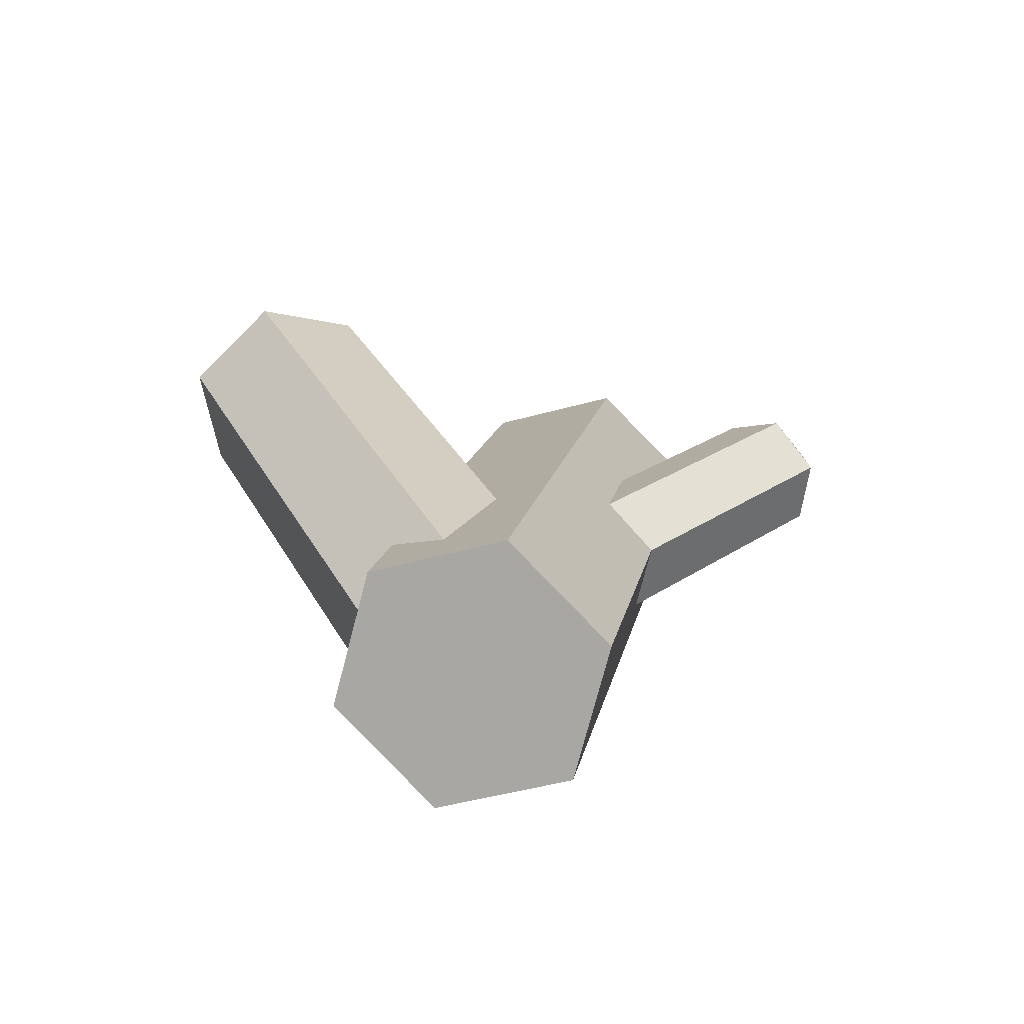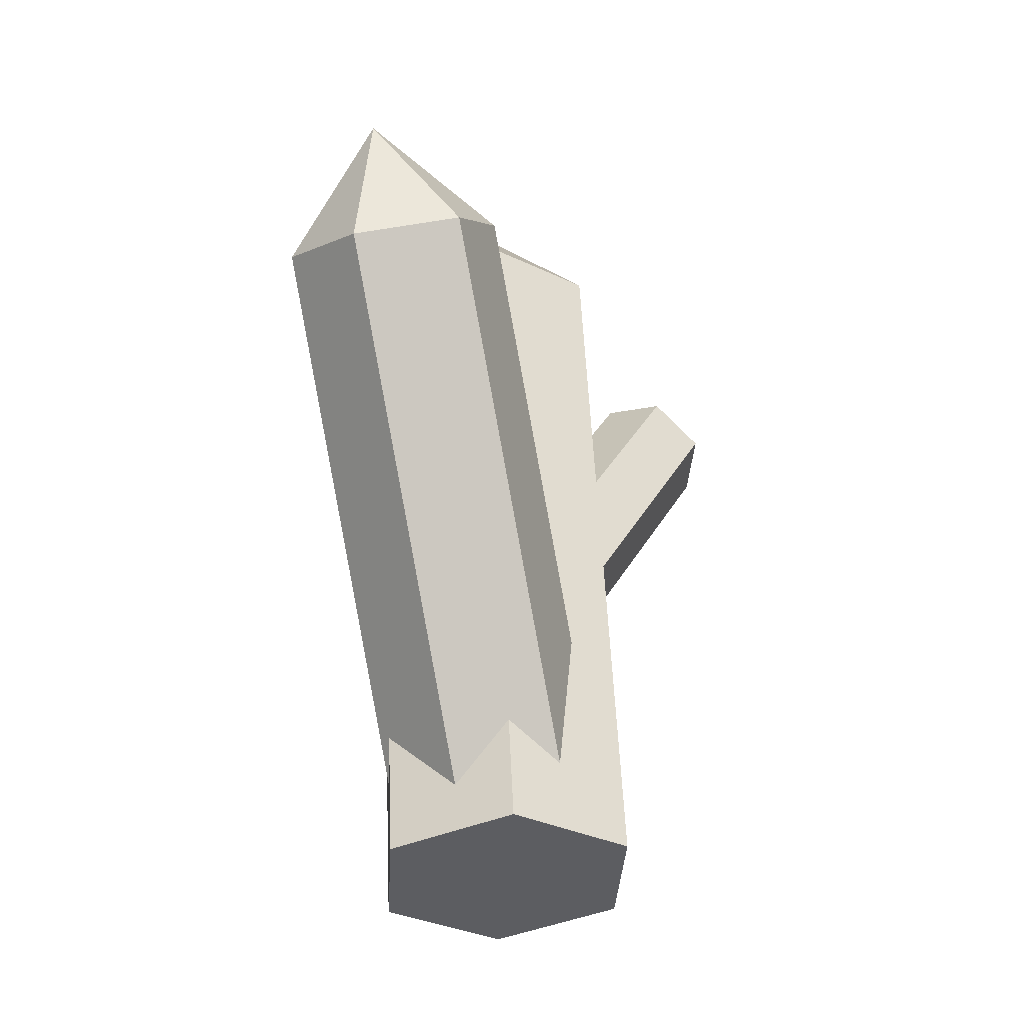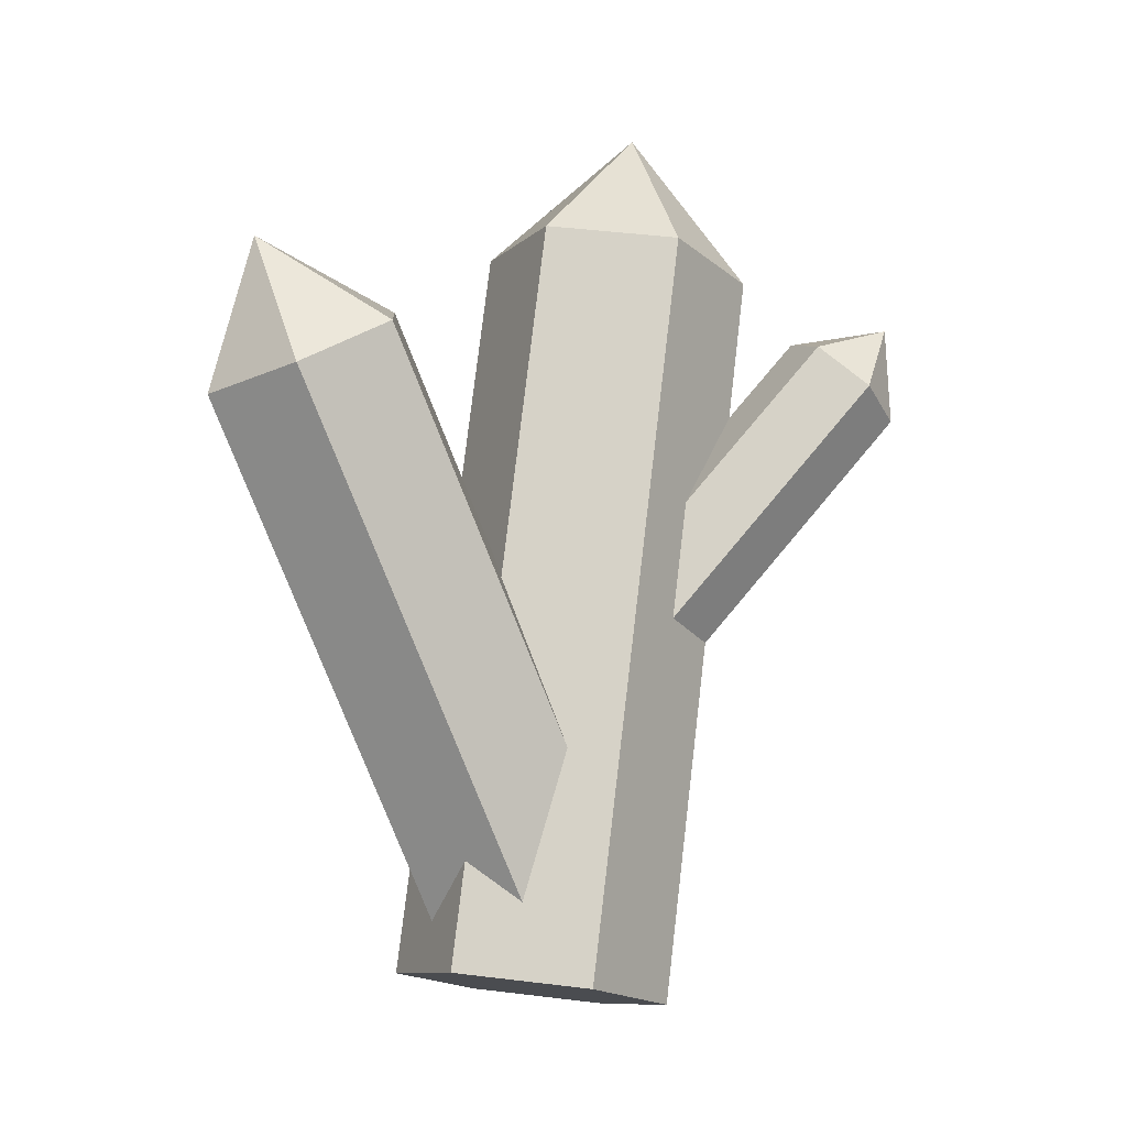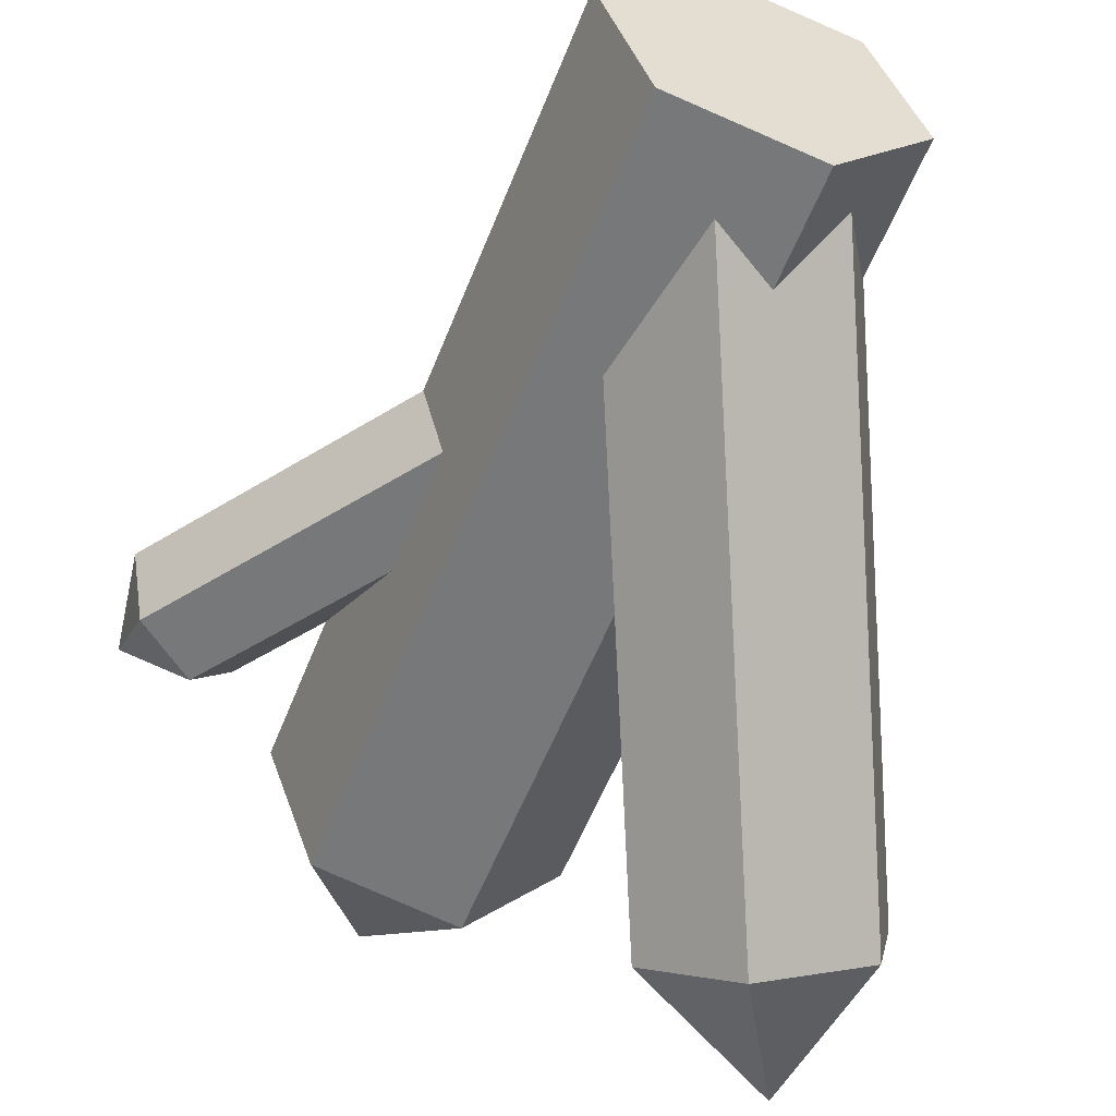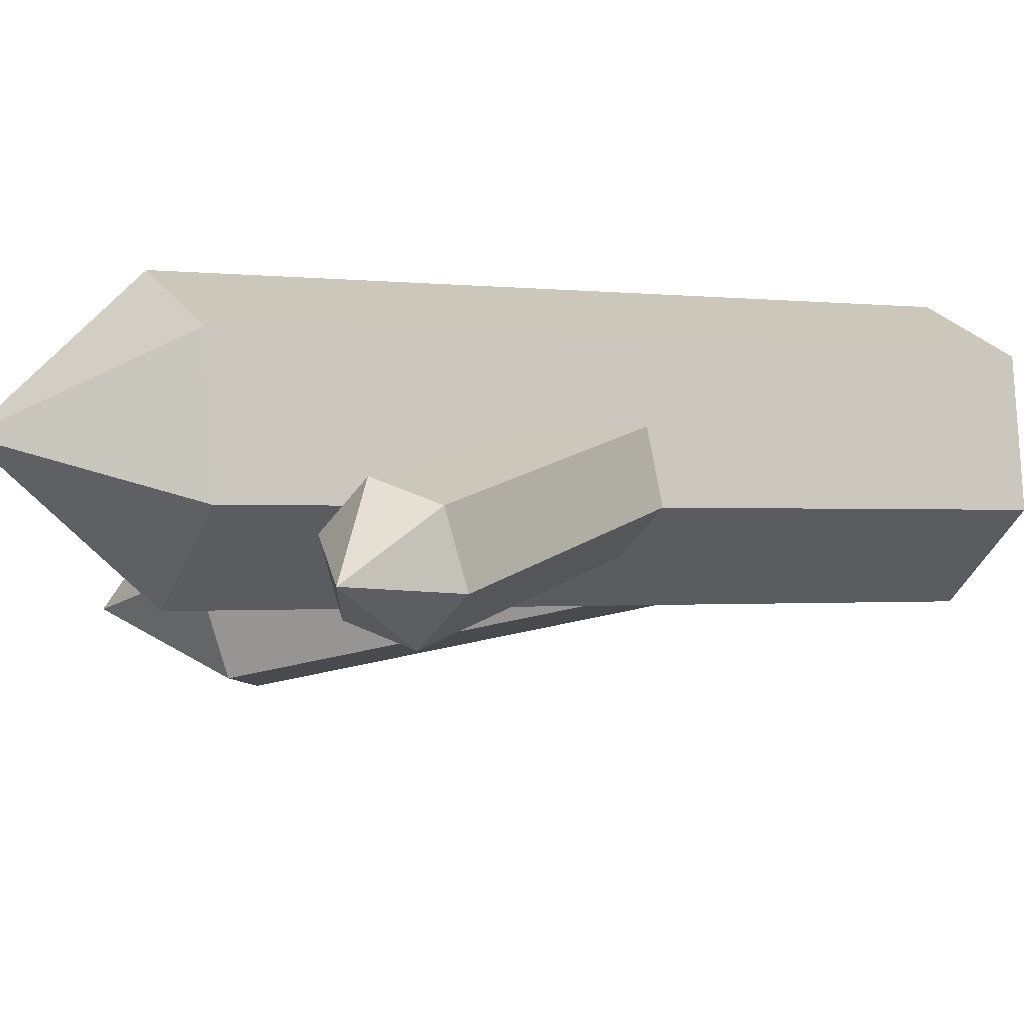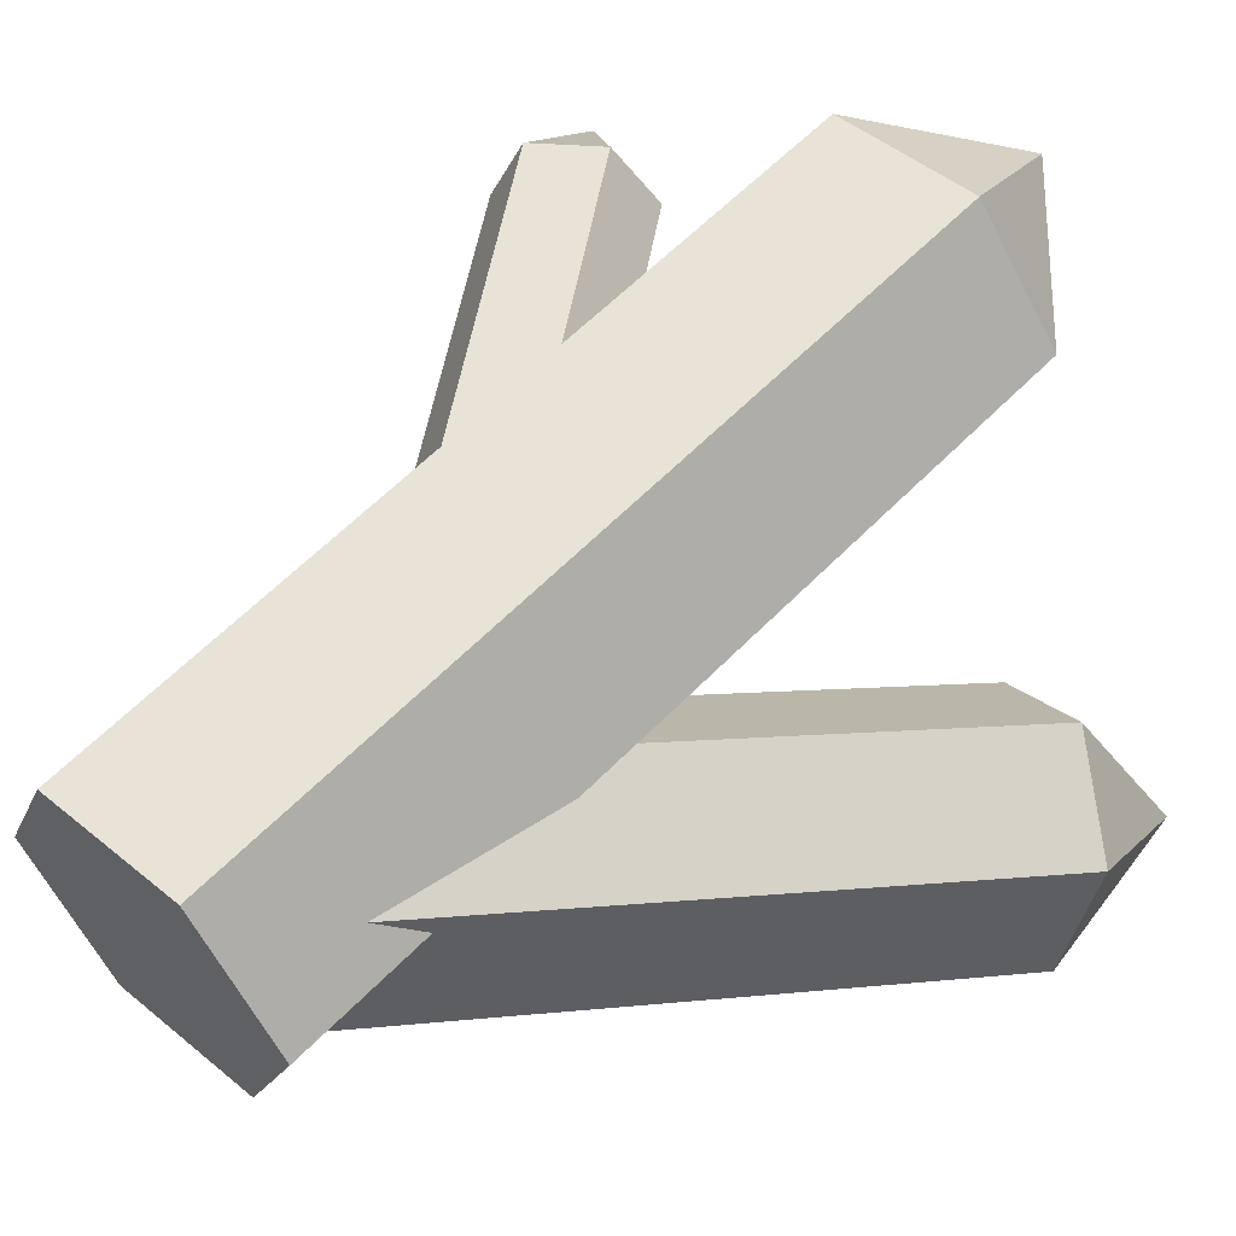
<metadata>
{"format":"obj","ext":"obj","renderer":"f3d","projection":"perspective","resolution":1024,"background":"white","views":[{"elev":-65.7,"azim":-158.3,"up":"+Y"},{"elev":-22.6,"azim":151.9,"up":"+Y"},{"elev":-0.4,"azim":-170.2,"up":"+Y"},{"elev":-70.0,"azim":-17.1,"up":"+Z"},{"elev":30.4,"azim":-109.7,"up":"+Z"},{"elev":38.7,"azim":49.4,"up":"+Z"}]}
</metadata>
<code>
g default
v 3.621 36.41 4.465
v 3.054 35.97 1.969
v 0.7076 36.58 1.041
v -1.073 37.64 2.608
v -0.5063 38.08 5.104
v 1.841 37.47 6.032
v 2.234 39.65 2.85
v -2.992 24.23 9.485
v -1.211 23.17 7.917
v -5.338 24.84 8.556
v -5.905 24.4 6.06
v -4.125 23.34 4.493
v -1.778 22.73 5.421
v -3.606 40.49 8.056
v -6.849 40.16 8.336
v -8.167 39.34 11.22
v -6.242 38.85 13.82
v -3 39.18 13.54
v -1.682 40 10.66
v -5.207 43.19 11.81
v -0.2595 22.32 6.273
v -2.184 22.81 3.673
v -1.578 21.5 9.153
v -4.82 21.17 9.433
v -6.745 21.66 6.833
v -5.427 22.48 3.953
v -10.18 37.56 9.576
v -11.44 36.57 9.479
v -11.92 35.75 10.77
v -11.14 35.93 12.17
v -9.88 36.92 12.26
v -9.4 37.73 10.97
v -11.74 38.08 11.31
v -3.934 30.99 8.751
v -4.712 30.82 7.36
v -4.415 30.17 10.05
v -5.674 29.18 9.949
v -6.452 29.01 8.558
v -5.971 29.83 7.263
g pCone5
f 9 8 10 11 12 13
f 1 2 7
f 2 3 7
f 3 4 7
f 4 5 7
f 5 6 7
f 6 1 7
f 1 6 8 9
f 6 5 10 8
f 5 4 11 10
f 4 3 12 11
f 3 2 13 12
f 2 1 9 13
f 22 21 23 24 25 26
f 14 15 20
f 15 16 20
f 16 17 20
f 17 18 20
f 18 19 20
f 19 14 20
f 14 19 21 22
f 19 18 23 21
f 18 17 24 23
f 17 16 25 24
f 16 15 26 25
f 15 14 22 26
f 35 34 36 37 38 39
f 27 28 33
f 28 29 33
f 29 30 33
f 30 31 33
f 31 32 33
f 32 27 33
f 27 32 34 35
f 32 31 36 34
f 31 30 37 36
f 30 29 38 37
f 29 28 39 38
f 28 27 35 39

</code>
